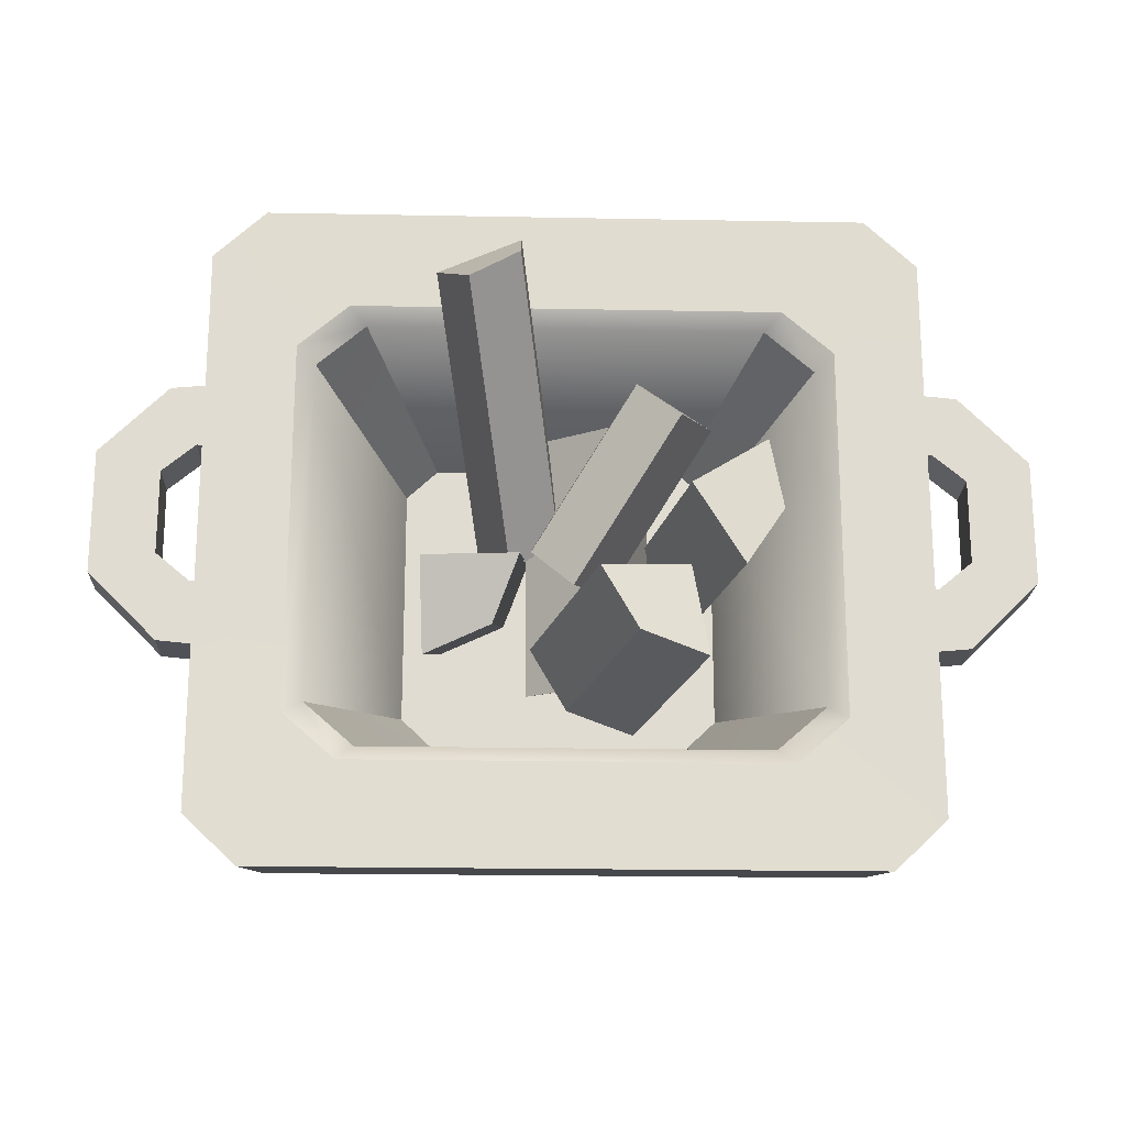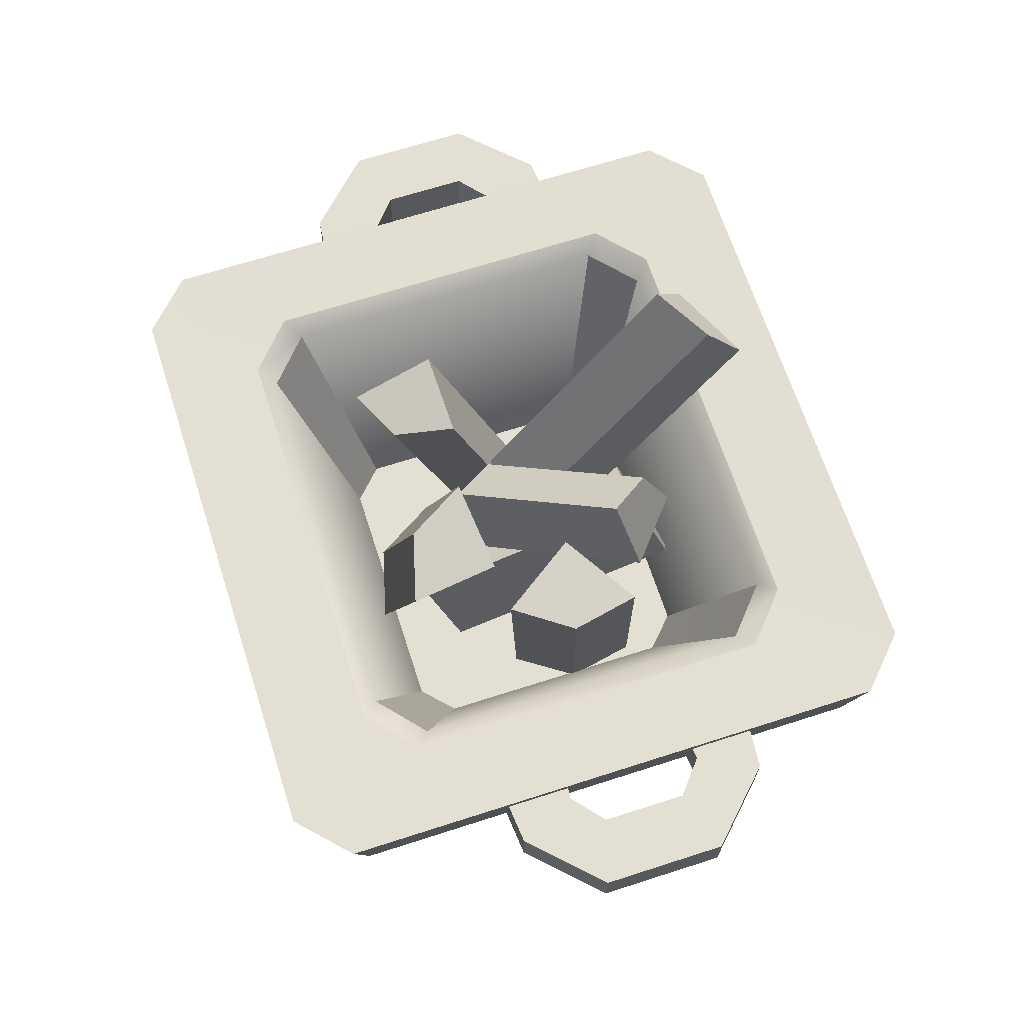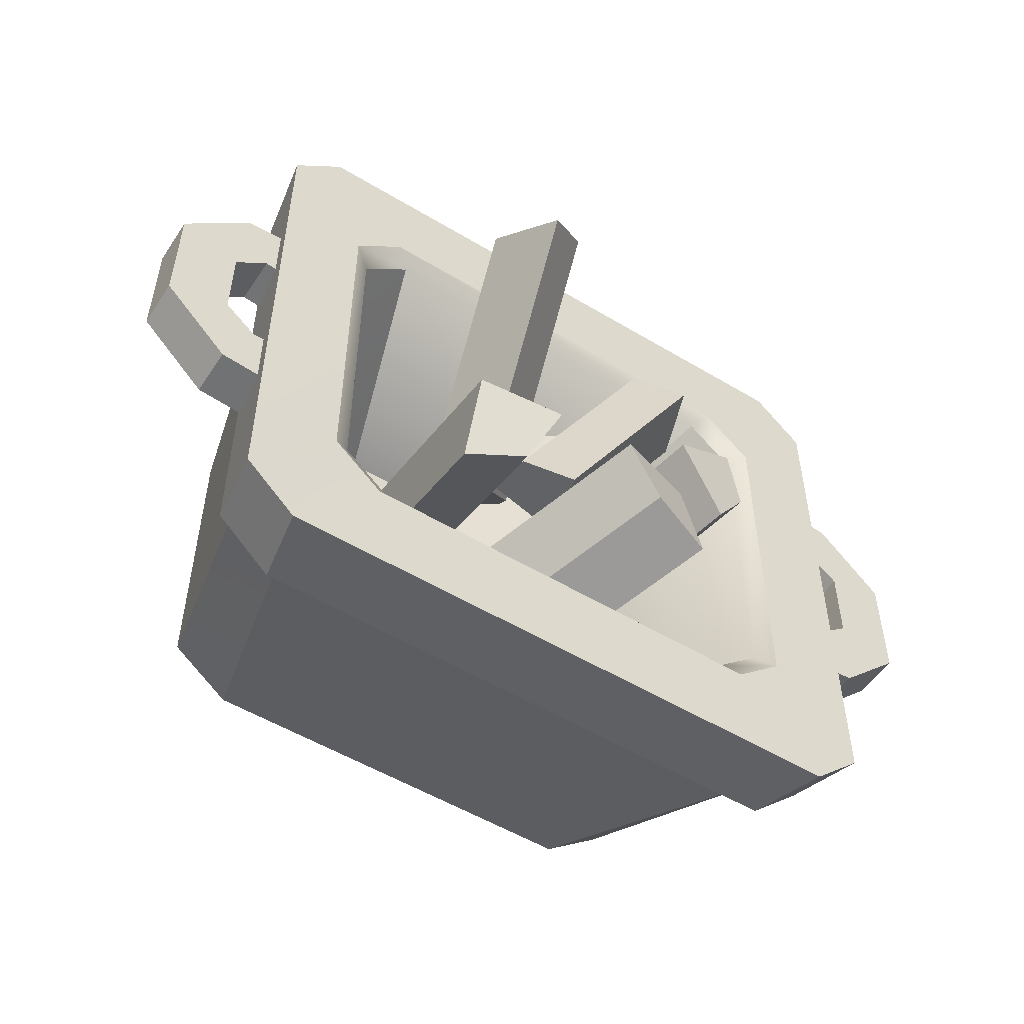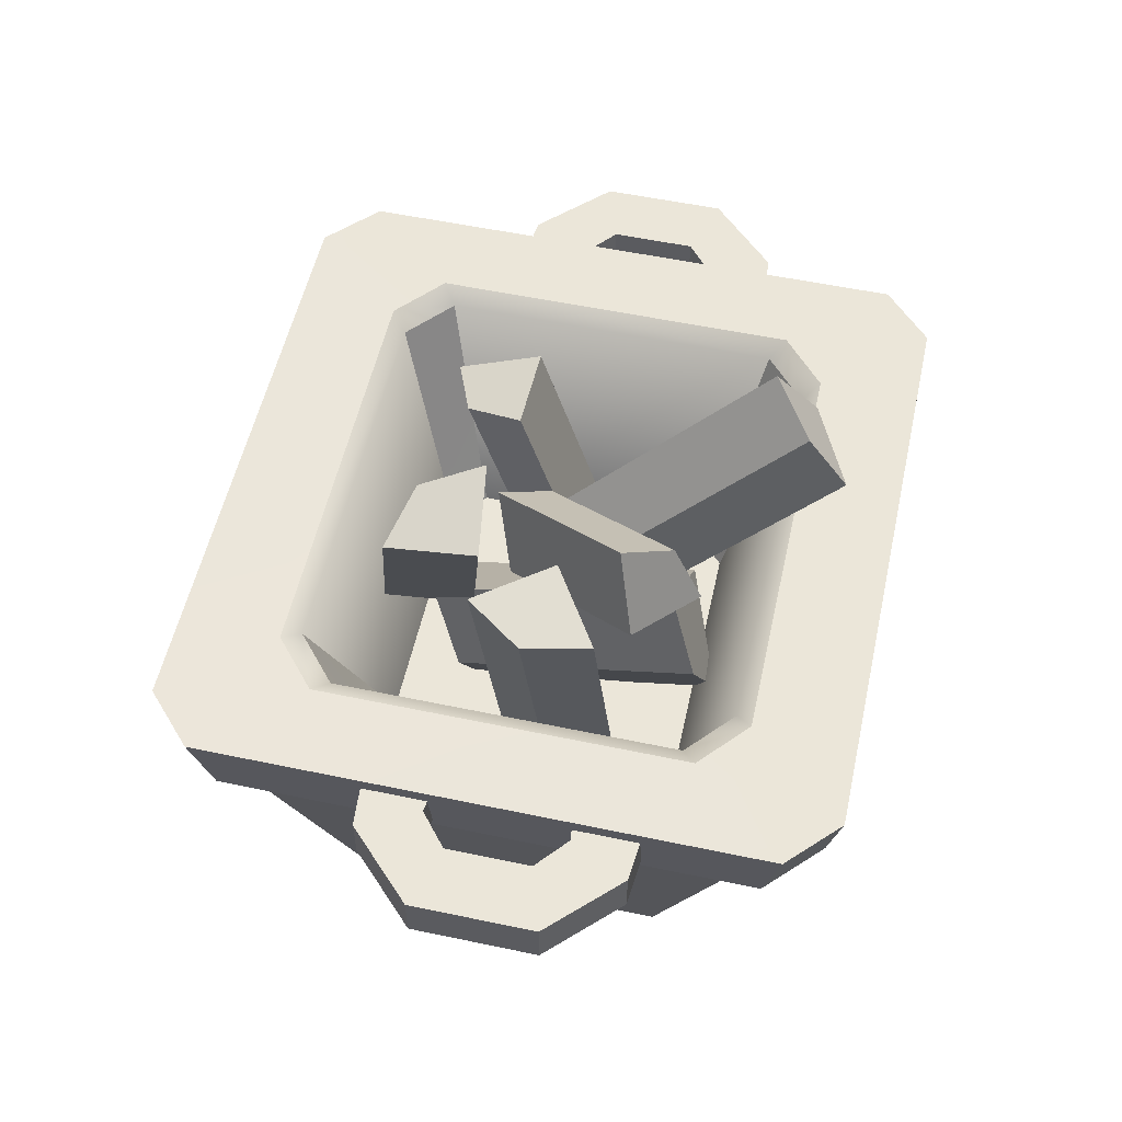
<metadata>
{"format":"obj","ext":"obj","renderer":"f3d","projection":"perspective","resolution":1024,"background":"white","views":[{"elev":-20.4,"azim":178.0,"up":"+Z"},{"elev":67.1,"azim":-107.9,"up":"+Y"},{"elev":-53.1,"azim":147.2,"up":"+Z"},{"elev":55.2,"azim":-77.5,"up":"+Y"}]}
</metadata>
<code>
g [GIMMICK]metal_brazier_fx
v 0.8999 1.071 1.001
v -0.8487 0.8228 0.9628
v -0.8999 1.071 1.001
v 0.8487 0.8228 0.9628
v 1.056 1.071 -0.8532
v 1.016 0.8228 0.8046
v 1.056 1.071 0.8532
v 1.016 0.8228 -0.8046
v -0.8487 0.8228 -0.9628
v 0.8999 1.071 -1.001
v -0.8999 1.071 -1.001
v 0.8487 0.8228 -0.9628
v -1.056 1.071 0.8532
v -1.016 0.8228 -0.8046
v -1.056 1.071 -0.8532
v -1.016 0.8228 0.8046
v -0.8999 1.071 1.001
v -1.016 0.8228 0.8046
v -1.056 1.071 0.8532
v -0.8487 0.8228 0.9628
v 0.8487 0.8228 0.9628
v 1.056 1.071 0.8532
v 1.016 0.8228 0.8046
v 0.8999 1.071 1.001
v 1.016 0.8228 -0.8046
v 0.8999 1.071 -1.001
v 0.8487 0.8228 -0.9628
v 1.056 1.071 -0.8532
v -0.8487 0.8228 -0.9628
v -1.056 1.071 -0.8532
v -1.016 0.8228 -0.8046
v -0.8999 1.071 -1.001
v 0.5929 1.03 0.6481
v -0.3893 0.3554 0.4605
v 0.3893 0.3554 0.4605
v -0.5929 1.03 0.6481
v 0.7399 1.03 0.5194
v 0.4858 0.3554 -0.369
v 0.7399 1.03 -0.5194
v 0.4858 0.3554 0.369
v 0.5929 1.03 -0.6481
v -0.3893 0.3554 -0.4605
v -0.5929 1.03 -0.6481
v 0.3893 0.3554 -0.4605
v -0.7399 1.03 -0.5194
v -0.4858 0.3554 0.369
v -0.7399 1.03 0.5194
v -0.4858 0.3554 -0.369
v -0.7399 1.03 0.5194
v -0.3893 0.3554 0.4605
v -0.5929 1.03 0.6481
v -0.4858 0.3554 0.369
v 0.5929 1.03 0.6481
v 0.4858 0.3554 0.369
v 0.7399 1.03 0.5194
v 0.3893 0.3554 0.4605
v -0.5929 1.03 -0.6481
v -0.4858 0.3554 -0.369
v -0.7399 1.03 -0.5194
v -0.3893 0.3554 -0.4605
v 0.7399 1.03 -0.5194
v 0.3893 0.3554 -0.4605
v 0.5929 1.03 -0.6481
v 0.4858 0.3554 -0.369
v 0.3893 0.3554 -0.4605
v -0.4858 0.3554 -0.369
v -0.3893 0.3554 -0.4605
v 0.4858 0.3554 -0.369
v 0.4858 0.3554 0.369
v 0.3893 0.3554 0.4605
v -0.4858 0.3554 0.369
v -0.3893 0.3554 0.4605
v 0.6122 0.04781 0.6136
v -0.8012 0.758 0.8531
v 0.8012 0.758 0.8531
v -0.6122 0.04781 0.6136
v 0.7934 0.04781 -0.4734
v 0.9587 0.758 0.713
v 0.9587 0.758 -0.713
v 0.7934 0.04781 0.4734
v -0.6122 0.04781 -0.6136
v 0.8012 0.758 -0.8531
v -0.8012 0.758 -0.8531
v 0.6122 0.04781 -0.6136
v -0.7934 0.04781 0.4734
v -0.9587 0.758 -0.713
v -0.9587 0.758 0.713
v -0.7934 0.04781 -0.4734
v 0.6122 0.04781 0.6136
v 0.9587 0.758 0.713
v 0.7934 0.04781 0.4734
v 0.8012 0.758 0.8531
v 0.7934 0.04781 -0.4734
v 0.8012 0.758 -0.8531
v 0.6122 0.04781 -0.6136
v 0.9587 0.758 -0.713
v -0.6122 0.04781 -0.6136
v -0.9587 0.758 -0.713
v -0.7934 0.04781 -0.4734
v -0.8012 0.758 -0.8531
v -0.8012 0.758 0.8531
v -0.7934 0.04781 0.4734
v -0.9587 0.758 0.713
v -0.6122 0.04781 0.6136
v 0.2874 1.496 0.5833
v 0.1416 1.406 0.7105
v 0.01248 0.7528 0.07553
v 0.1582 0.8431 -0.0516
v 0.007972 0.5805 0.2014
v 0.01248 0.7528 0.07553
v 0.1416 1.406 0.7105
v 0.1371 1.234 0.8363
v 0.01248 0.7528 0.07553
v 0.2536 0.6127 0.07334
v 0.1582 0.8431 -0.0516
v 0.007972 0.5805 0.2014
v 0.2874 1.496 0.5833
v 0.3827 1.266 0.7083
v 0.1416 1.406 0.7105
v 0.1371 1.234 0.8363
v 0.1582 0.8431 -0.0516
v 0.2536 0.6127 0.07334
v 0.3827 1.266 0.7083
v 0.2874 1.496 0.5833
v 0.3827 1.266 0.7083
v 0.2536 0.6127 0.07334
v 0.007972 0.5805 0.2014
v 0.1371 1.234 0.8363
v 0.212 1.188 -0.3376
v 0.1372 1.27 -0.1554
v 0.09865 0.414 0.126
v 0.1734 0.3317 -0.05612
v 0.4057 1.14 -0.413
v 0.212 1.188 -0.3376
v 0.1734 0.3317 -0.05612
v 0.3671 0.2834 -0.1316
v 0.212 1.188 -0.3376
v 0.415 1.246 -0.1554
v 0.1372 1.27 -0.1554
v 0.4057 1.14 -0.413
v 0.09865 0.414 0.126
v 0.3764 0.3897 0.126
v 0.1734 0.3317 -0.05612
v 0.3671 0.2834 -0.1316
v 0.1372 1.27 -0.1554
v 0.415 1.246 -0.1554
v 0.3764 0.3897 0.126
v 0.09865 0.414 0.126
v 0.415 1.246 -0.1554
v 0.4057 1.14 -0.413
v 0.3671 0.2834 -0.1316
v 0.3764 0.3897 0.126
v 0.1003 0.9944 -0.0504
v -0.196 1.221 0.3828
v -0.3153 1.33 0.2439
v -0.019 1.104 -0.1893
v 0.1003 0.9944 -0.0504
v 0.08705 0.802 0.04102
v -0.2093 1.028 0.4742
v -0.196 1.221 0.3828
v -0.196 1.221 0.3828
v -0.4223 1.079 0.3017
v -0.3153 1.33 0.2439
v -0.2093 1.028 0.4742
v -0.019 1.104 -0.1893
v -0.126 0.8532 -0.1314
v 0.1003 0.9944 -0.0504
v 0.08705 0.802 0.04102
v -0.126 0.8532 -0.1314
v -0.019 1.104 -0.1893
v -0.4223 1.079 0.3017
v -0.3153 1.33 0.2439
v -0.4223 1.079 0.3017
v 0.08705 0.802 0.04102
v -0.126 0.8532 -0.1314
v -0.2093 1.028 0.4742
v -0.08398 1.32 -0.2044
v -0.1922 1.31 -0.388
v 0.0983 0.7892 -0.2805
v -0.009926 0.7785 -0.4641
v -0.1922 1.31 -0.388
v -0.3896 1.25 -0.4437
v -0.2073 0.7193 -0.5197
v -0.009926 0.7785 -0.4641
v -0.009926 0.7785 -0.4641
v -0.1621 0.6958 -0.2455
v 0.0983 0.7892 -0.2805
v -0.2073 0.7193 -0.5197
v -0.08398 1.32 -0.2044
v -0.3444 1.227 -0.1695
v -0.1922 1.31 -0.388
v -0.3896 1.25 -0.4437
v -0.3444 1.227 -0.1695
v -0.08398 1.32 -0.2044
v 0.0983 0.7892 -0.2805
v -0.1621 0.6958 -0.2455
v -0.1621 0.6958 -0.2455
v -0.3896 1.25 -0.4437
v -0.3444 1.227 -0.1695
v -0.2073 0.7193 -0.5197
v -0.6151 1.205 0.01312
v -0.5739 1.213 0.2224
v -0.4489 0.3235 0.283
v -0.4901 0.3156 0.07369
v -0.4994 1.23 -0.1645
v -0.6151 1.205 0.01312
v -0.3745 0.3406 -0.1039
v -0.4901 0.3156 0.07369
v -0.6151 1.205 0.01312
v -0.3473 1.261 0.06715
v -0.5739 1.213 0.2224
v -0.4994 1.23 -0.1645
v -0.4489 0.3235 0.283
v -0.2224 0.3716 0.1277
v -0.4901 0.3156 0.07369
v -0.3745 0.3406 -0.1039
v -0.5739 1.213 0.2224
v -0.3473 1.261 0.06715
v -0.2224 0.3716 0.1277
v -0.4489 0.3235 0.283
v -0.4994 1.23 -0.1645
v -0.3745 0.3406 -0.1039
v -0.2224 0.3716 0.1277
v -0.3473 1.261 0.06715
v -0.2688 0.4967 -0.2749
v -0.2597 0.6721 0.4766
v -0.1319 0.4186 0.5332
v -0.141 0.2433 -0.2183
v -0.1783 0.7622 -0.37
v -0.1692 0.9376 0.3815
v -0.2597 0.6721 0.4766
v -0.2688 0.4967 -0.2749
v -0.2597 0.6721 0.4766
v 0.1129 0.6926 0.4109
v -0.1319 0.4186 0.5332
v -0.1692 0.9376 0.3815
v -0.141 0.2433 -0.2183
v 0.1038 0.5172 -0.3407
v -0.2688 0.4967 -0.2749
v -0.1783 0.7622 -0.37
v -0.1319 0.4186 0.5332
v 0.1129 0.6926 0.4109
v -0.141 0.2433 -0.2183
v 0.1038 0.5172 -0.3407
v -0.1692 0.9376 0.3815
v -0.1783 0.7622 -0.37
v 0.1038 0.5172 -0.3407
v 0.1129 0.6926 0.4109
v -0.9505 1.011 0.466
v -1.079 1.011 0.2659
v -0.951 1.011 0.2521
v -1.165 1.011 0.4461
v -1.369 1.011 0.2416
v -1.179 1.011 0.1815
v -1.369 1.011 0.05468
v -1.179 1.011 0.05468
v -1.179 1.011 -0.07209
v -1.369 1.011 -0.1323
v -1.079 1.011 -0.1566
v -1.165 1.011 -0.3368
v -0.9505 1.011 -0.3566
v -0.951 1.011 -0.1428
v -1.165 1.011 0.4461
v -0.9505 0.8629 0.466
v -1.165 0.8629 0.4461
v -0.9505 1.011 0.466
v -1.179 1.011 0.1815
v -1.079 0.8629 0.2659
v -1.079 1.011 0.2659
v -1.179 0.8629 0.1815
v -1.079 0.8629 0.2659
v -0.9505 0.8629 0.466
v -0.951 0.8629 0.2521
v -1.165 0.8629 0.4461
v -1.369 0.8629 0.2416
v -1.179 0.8629 0.1815
v -1.369 0.8629 0.05468
v -1.179 0.8629 0.05468
v -1.179 0.8629 -0.07209
v -1.369 0.8629 -0.1323
v -1.079 0.8629 -0.1566
v -1.165 0.8629 -0.3368
v -0.9505 0.8629 -0.3566
v -0.951 0.8629 -0.1428
v -1.165 1.011 0.4461
v -1.369 0.8629 0.2416
v -1.369 1.011 0.2416
v -1.165 0.8629 0.4461
v -1.369 0.8629 0.2416
v -1.369 1.011 0.05468
v -1.369 1.011 0.2416
v -1.369 0.8629 0.05468
v -1.369 0.8629 -0.1323
v -1.369 1.011 -0.1323
v -1.079 1.011 0.2659
v -0.951 0.8629 0.2521
v -0.951 1.011 0.2521
v -1.079 0.8629 0.2659
v -1.179 1.011 0.1815
v -1.179 0.8629 0.05468
v -1.179 0.8629 0.1815
v -1.179 1.011 0.05468
v -1.179 1.011 -0.07209
v -1.179 0.8629 -0.07209
v -1.165 1.011 -0.3368
v -0.9505 0.8629 -0.3566
v -0.9505 1.011 -0.3566
v -1.165 0.8629 -0.3368
v -1.179 1.011 -0.07209
v -1.079 0.8629 -0.1566
v -1.179 0.8629 -0.07209
v -1.079 1.011 -0.1566
v -1.165 1.011 -0.3368
v -1.369 0.8629 -0.1323
v -1.165 0.8629 -0.3368
v -1.369 1.011 -0.1323
v -1.079 1.011 -0.1566
v -0.951 0.8629 -0.1428
v -1.079 0.8629 -0.1566
v -0.951 1.011 -0.1428
v 1.079 1.011 0.2659
v 0.9505 1.011 0.466
v 0.951 1.011 0.2521
v 1.165 1.011 0.4461
v 1.369 1.011 0.2416
v 1.179 1.011 0.1815
v 1.369 1.011 0.05468
v 1.179 1.011 0.05468
v 1.179 1.011 -0.07209
v 1.369 1.011 -0.1323
v 1.079 1.011 -0.1566
v 1.165 1.011 -0.3368
v 0.9505 1.011 -0.3566
v 0.951 1.011 -0.1428
v 1.165 1.011 0.4461
v 0.9505 0.8629 0.466
v 0.9505 1.011 0.466
v 1.165 0.8629 0.4461
v 1.179 1.011 0.1815
v 1.079 0.8629 0.2659
v 1.179 0.8629 0.1815
v 1.079 1.011 0.2659
v 0.9505 0.8629 0.466
v 1.079 0.8629 0.2659
v 0.951 0.8629 0.2521
v 1.165 0.8629 0.4461
v 1.369 0.8629 0.2416
v 1.179 0.8629 0.1815
v 1.369 0.8629 0.05468
v 1.179 0.8629 0.05468
v 1.179 0.8629 -0.07209
v 1.369 0.8629 -0.1323
v 1.079 0.8629 -0.1566
v 1.165 0.8629 -0.3368
v 0.9505 0.8629 -0.3566
v 0.951 0.8629 -0.1428
v 1.165 1.011 0.4461
v 1.369 0.8629 0.2416
v 1.165 0.8629 0.4461
v 1.369 1.011 0.2416
v 1.369 1.011 0.05468
v 1.369 0.8629 0.2416
v 1.369 1.011 0.2416
v 1.369 0.8629 0.05468
v 1.369 0.8629 -0.1323
v 1.369 1.011 -0.1323
v 1.079 1.011 0.2659
v 0.951 0.8629 0.2521
v 1.079 0.8629 0.2659
v 0.951 1.011 0.2521
v 1.179 0.8629 0.05468
v 1.179 1.011 0.1815
v 1.179 0.8629 0.1815
v 1.179 1.011 0.05468
v 1.179 1.011 -0.07209
v 1.179 0.8629 -0.07209
v 1.165 1.011 -0.3368
v 0.9505 0.8629 -0.3566
v 1.165 0.8629 -0.3368
v 0.9505 1.011 -0.3566
v 1.179 1.011 -0.07209
v 1.079 0.8629 -0.1566
v 1.079 1.011 -0.1566
v 1.179 0.8629 -0.07209
v 1.165 1.011 -0.3368
v 1.369 0.8629 -0.1323
v 1.369 1.011 -0.1323
v 1.165 0.8629 -0.3368
v 1.079 1.011 -0.1566
v 0.951 0.8629 -0.1428
v 0.951 1.011 -0.1428
v 1.079 0.8629 -0.1566
v 0.8999 1.071 -1.001
v -0.6425 1.069 -0.6965
v -0.8999 1.071 -1.001
v -1.056 1.071 -0.8532
v 0.6425 1.069 -0.6965
v -0.7951 1.069 -0.5628
v 0.7951 1.069 -0.5628
v -1.056 1.071 0.8532
v 1.056 1.071 -0.8532
v -0.7951 1.069 0.5628
v 0.7951 1.069 0.5628
v -0.8999 1.071 1.001
v 1.056 1.071 0.8532
v -0.6425 1.069 0.6965
v 0.6425 1.069 0.6965
v 0.8999 1.071 1.001
v 0.7951 1.069 -0.5628
v 0.7399 1.03 0.5194
v 0.7399 1.03 -0.5194
v 0.7951 1.069 0.5628
v 0.6425 1.069 -0.6965
v 0.5929 1.03 0.6481
v 0.5929 1.03 -0.6481
v 0.6425 1.069 0.6965
v -0.6425 1.069 -0.6965
v -0.5929 1.03 0.6481
v -0.5929 1.03 -0.6481
v -0.6425 1.069 0.6965
v -0.7951 1.069 -0.5628
v -0.7399 1.03 0.5194
v -0.7399 1.03 -0.5194
v -0.7951 1.069 0.5628
g [GIMMICK]metal_brazier_fx_0
f 3 2 1
f 4 1 2
f 7 6 5
f 8 5 6
f 11 10 9
f 12 9 10
f 15 14 13
f 16 13 14
f 19 18 17
f 20 17 18
f 23 22 21
f 24 21 22
f 27 26 25
f 28 25 26
f 31 30 29
f 32 29 30
f 35 34 33
f 36 33 34
f 39 38 37
f 40 37 38
f 43 42 41
f 44 41 42
f 47 46 45
f 48 45 46
f 51 50 49
f 52 49 50
f 55 54 53
f 56 53 54
f 59 58 57
f 60 57 58
f 63 62 61
f 64 61 62
f 67 66 65
f 65 66 68
f 68 66 69
f 69 66 70
f 66 71 70
f 71 72 70
f 75 74 73
f 76 73 74
f 79 78 77
f 80 77 78
f 83 82 81
f 84 81 82
f 87 86 85
f 88 85 86
f 91 90 89
f 92 89 90
f 95 94 93
f 96 93 94
f 99 98 97
f 100 97 98
f 103 102 101
f 104 101 102
f 107 106 105
f 105 108 107
f 111 110 109
f 109 112 111
f 115 114 113
f 113 114 116
f 119 118 117
f 120 118 119
f 123 122 121
f 121 124 123
f 127 126 125
f 125 128 127
f 131 130 129
f 129 132 131
f 135 134 133
f 133 136 135
f 139 138 137
f 137 138 140
f 143 142 141
f 144 142 143
f 147 146 145
f 145 148 147
f 151 150 149
f 149 152 151
f 155 154 153
f 153 156 155
f 159 158 157
f 157 160 159
f 163 162 161
f 161 162 164
f 167 166 165
f 168 166 167
f 171 170 169
f 171 172 170
f 175 174 173
f 174 176 173
f 179 178 177
f 180 178 179
f 183 182 181
f 181 184 183
f 187 186 185
f 185 186 188
f 191 190 189
f 192 190 191
f 195 194 193
f 193 196 195
f 199 198 197
f 200 197 198
f 203 202 201
f 201 204 203
f 207 206 205
f 207 208 206
f 211 210 209
f 209 210 212
f 215 214 213
f 216 214 215
f 219 218 217
f 217 220 219
f 223 222 221
f 221 224 223
f 227 226 225
f 225 228 227
f 231 230 229
f 229 232 231
f 235 234 233
f 233 234 236
f 239 238 237
f 240 238 239
f 243 242 241
f 243 244 242
f 247 246 245
f 245 248 247
f 251 250 249
f 252 249 250
f 252 250 253
f 254 253 250
f 253 254 255
f 256 255 254
f 256 257 255
f 258 255 257
f 257 259 258
f 260 258 259
f 260 259 261
f 262 261 259
f 265 264 263
f 266 263 264
f 269 268 267
f 270 267 268
f 273 272 271
f 274 271 272
f 274 275 271
f 276 271 275
f 275 277 276
f 278 276 277
f 278 277 279
f 280 279 277
f 279 280 281
f 282 281 280
f 282 283 281
f 284 281 283
f 287 286 285
f 288 285 286
f 291 290 289
f 292 289 290
f 292 290 293
f 294 293 290
f 297 296 295
f 298 295 296
f 301 300 299
f 302 299 300
f 302 300 303
f 304 303 300
f 307 306 305
f 308 305 306
f 311 310 309
f 312 309 310
f 315 314 313
f 316 313 314
f 319 318 317
f 320 317 318
f 323 322 321
f 324 321 322
f 324 325 321
f 326 321 325
f 325 327 326
f 328 326 327
f 328 327 329
f 330 329 327
f 329 330 331
f 332 331 330
f 332 333 331
f 334 331 333
f 337 336 335
f 338 335 336
f 341 340 339
f 342 339 340
f 345 344 343
f 346 343 344
f 346 344 347
f 348 347 344
f 347 348 349
f 350 349 348
f 350 351 349
f 352 349 351
f 351 353 352
f 354 352 353
f 354 353 355
f 356 355 353
f 359 358 357
f 360 357 358
f 363 362 361
f 364 361 362
f 364 365 361
f 366 361 365
f 369 368 367
f 370 367 368
f 373 372 371
f 374 371 372
f 374 375 371
f 376 371 375
f 379 378 377
f 380 377 378
f 383 382 381
f 384 381 382
f 387 386 385
f 388 385 386
f 391 390 389
f 392 389 390
f 395 394 393
f 395 396 394
f 397 393 394
f 398 394 396
f 397 399 393
f 396 400 398
f 401 393 399
f 402 398 400
f 399 403 401
f 400 404 402
f 405 401 403
f 406 402 404
f 403 407 405
f 404 408 406
f 408 405 407
f 407 406 408
f 411 410 409
f 412 409 410
f 409 413 411
f 410 414 412
f 415 411 413
f 416 412 414
f 413 417 415
f 414 418 416
f 419 415 417
f 420 416 418
f 417 421 419
f 418 422 420
f 423 419 421
f 424 420 422
f 421 424 423
f 422 423 424

</code>
